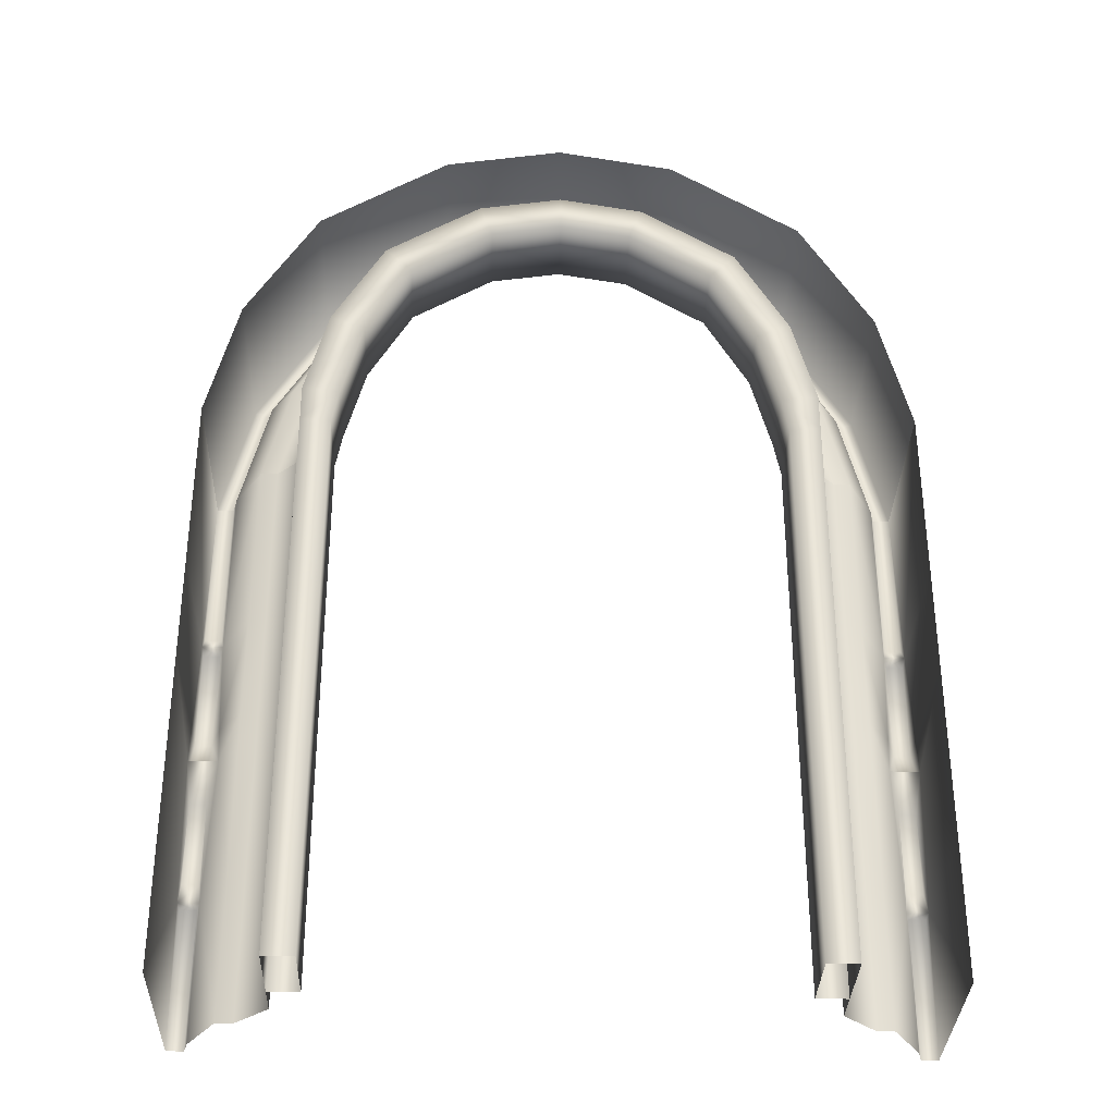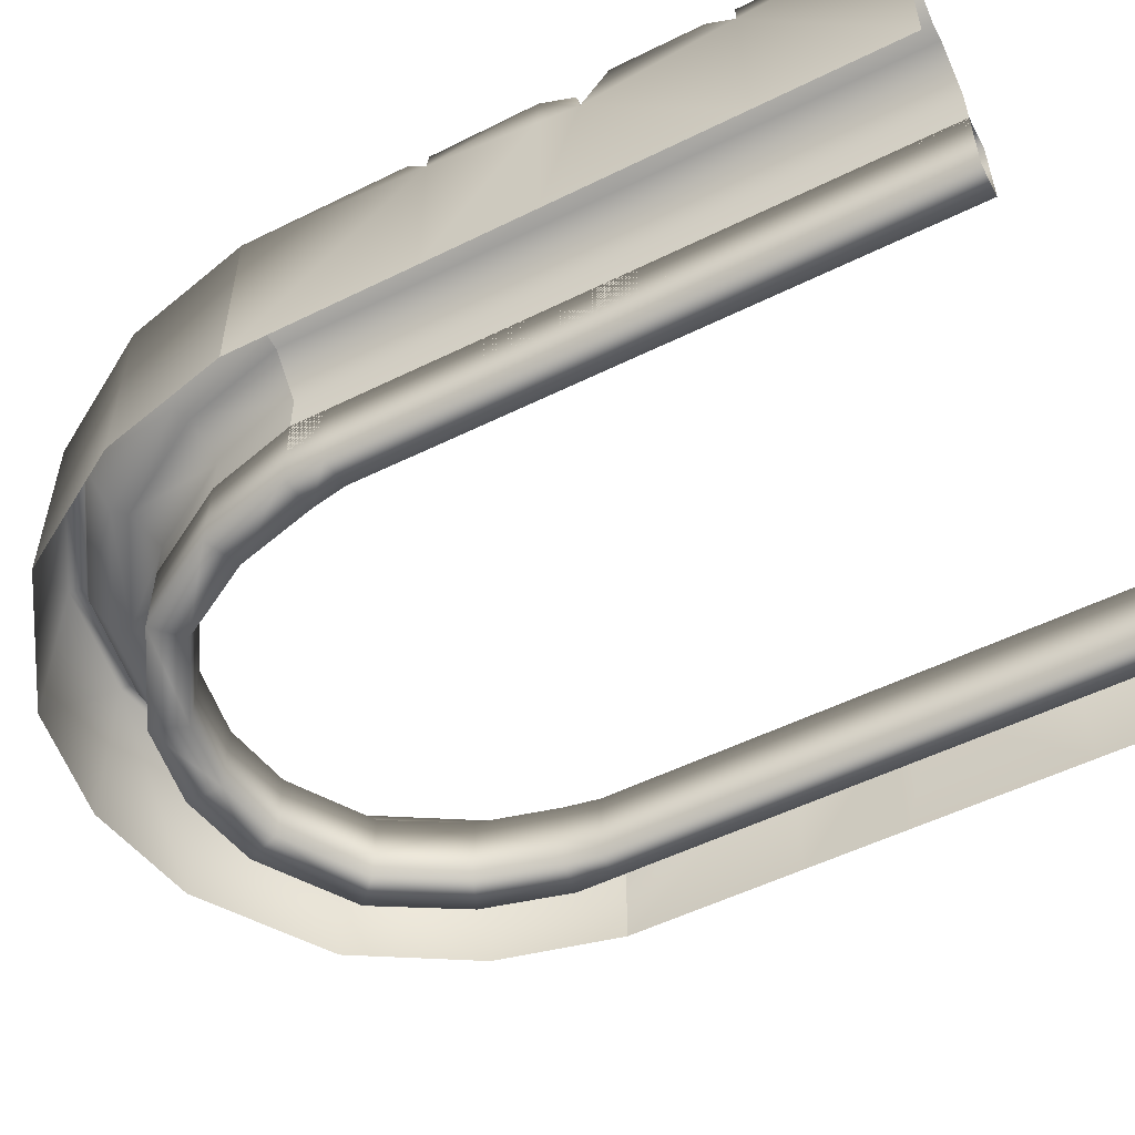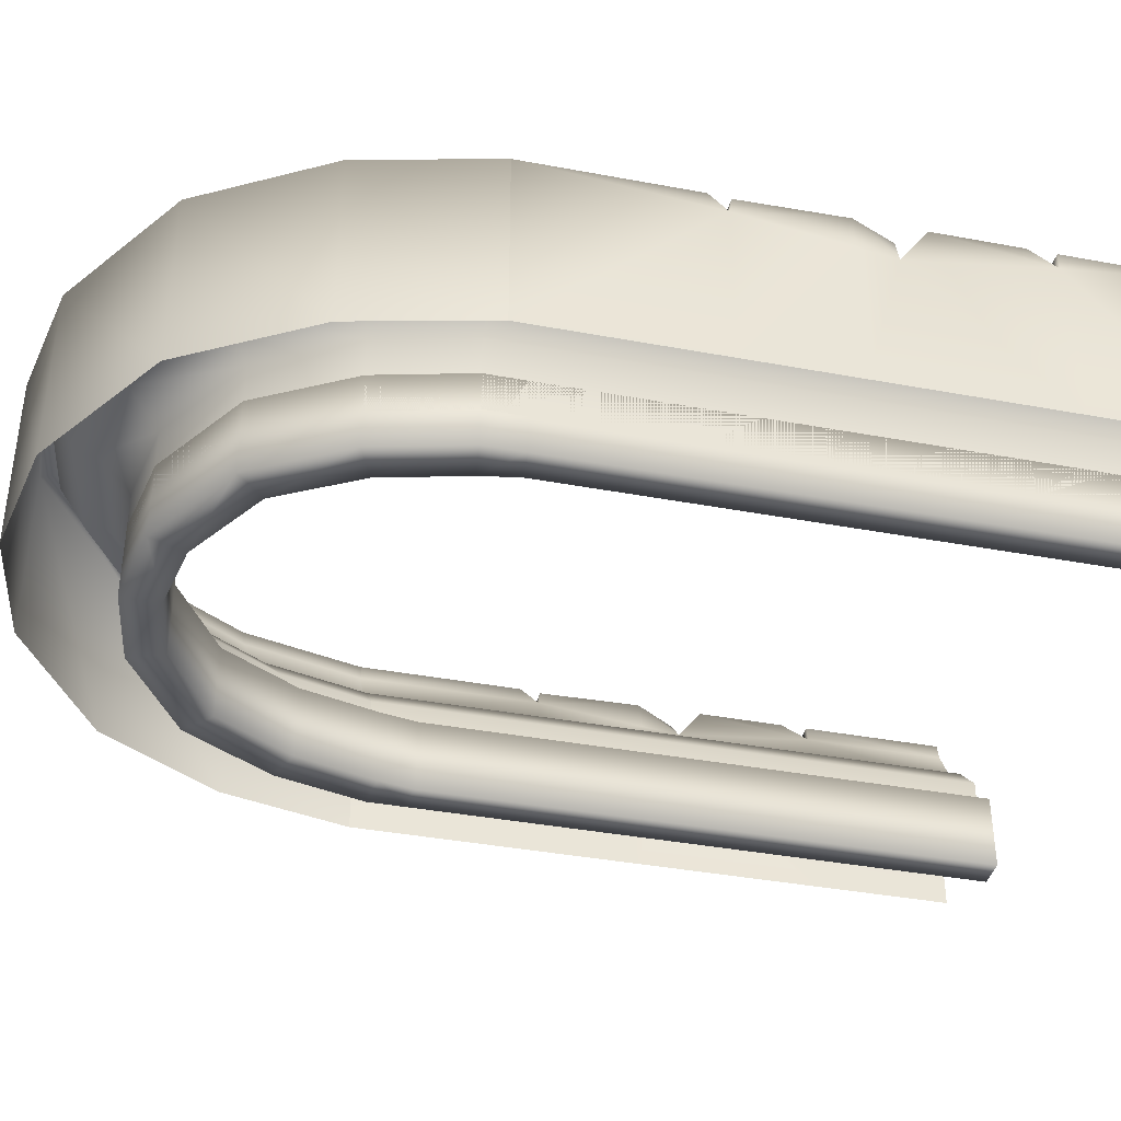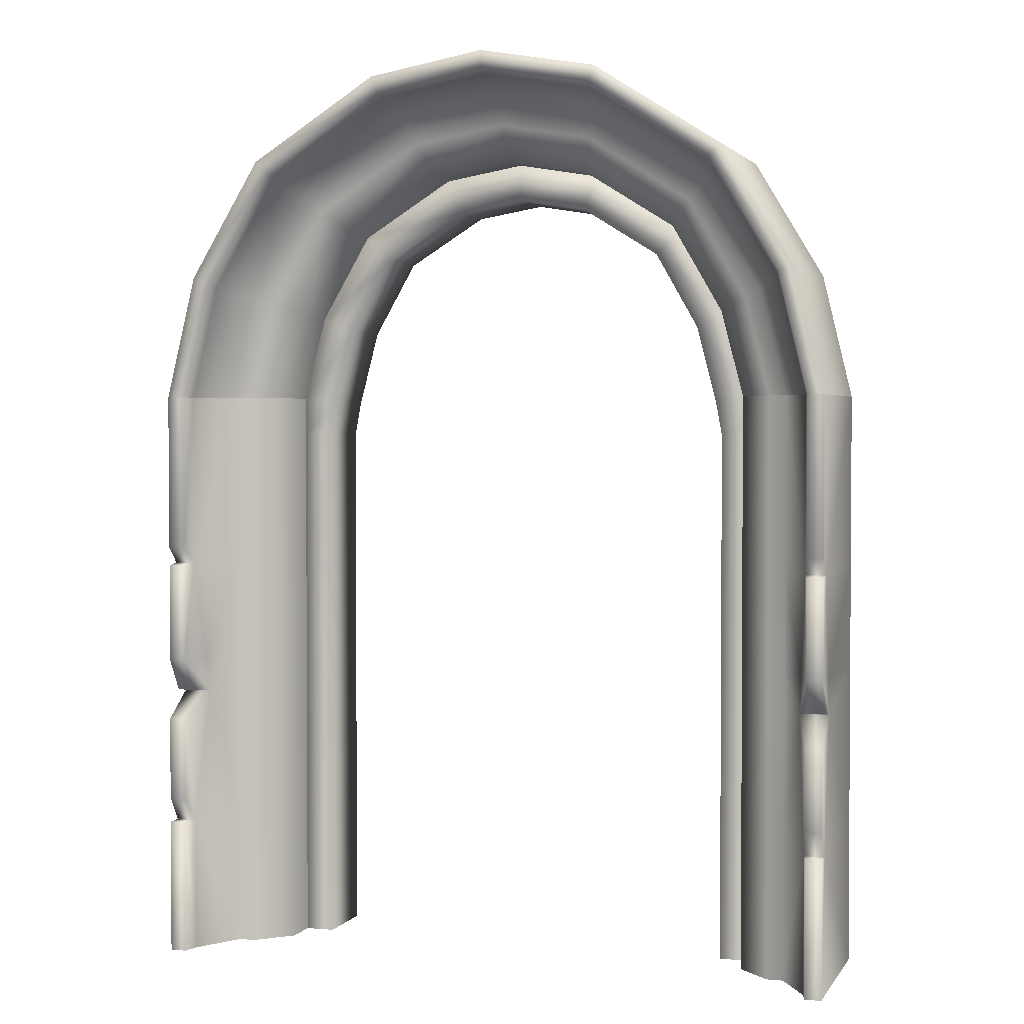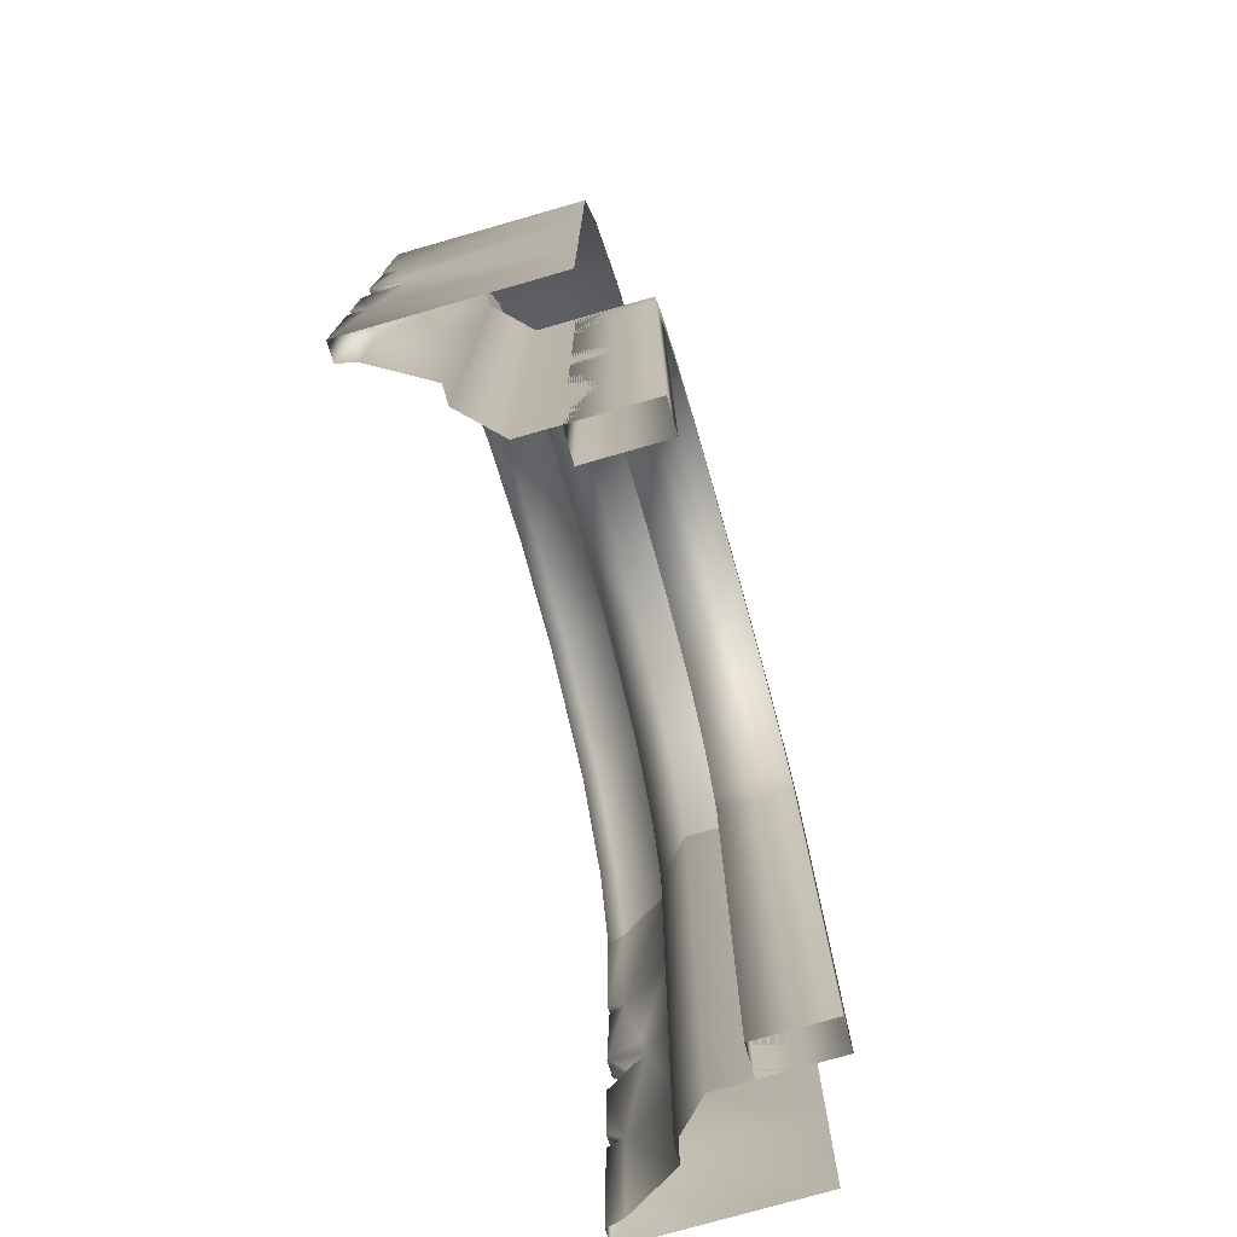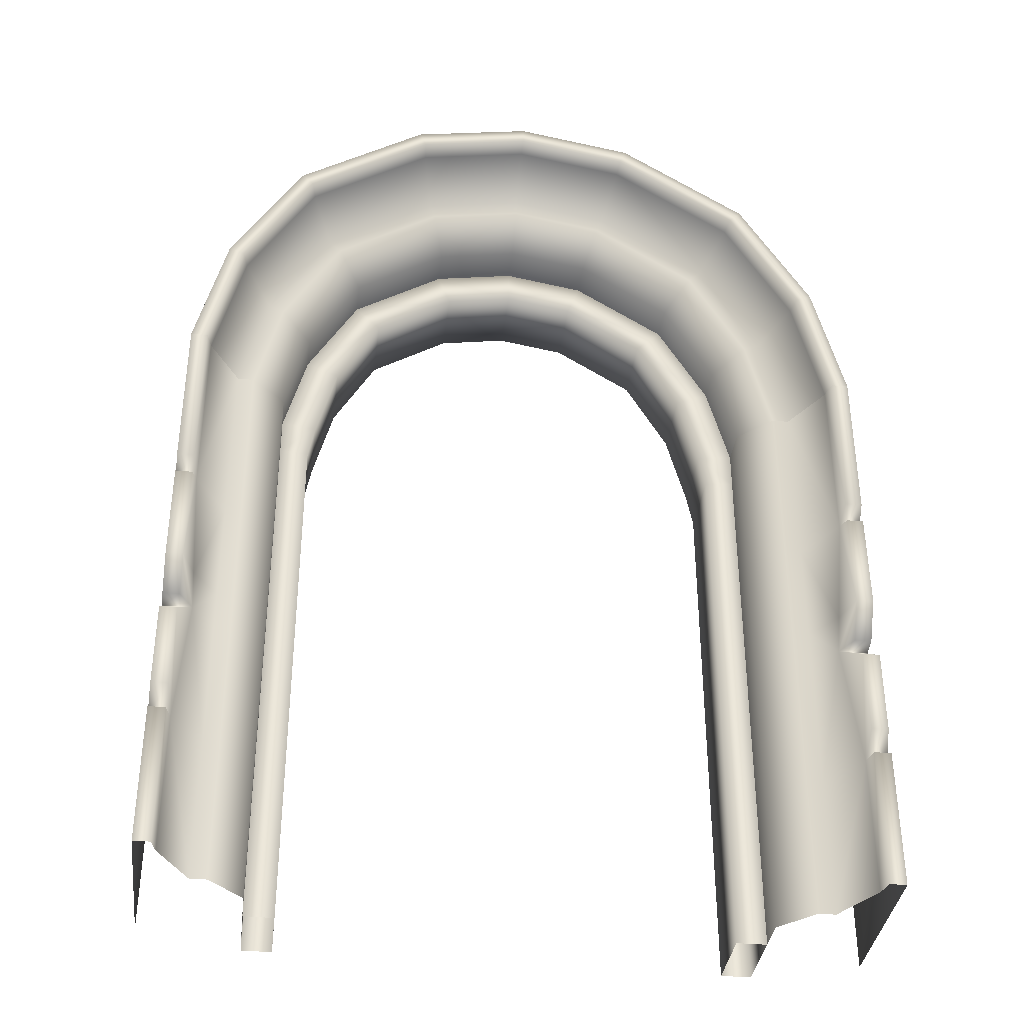
<metadata>
{"format":"obj","ext":"obj","renderer":"f3d","projection":"perspective","resolution":1024,"background":"white","views":[{"elev":-33.5,"azim":178.2,"up":"+Y"},{"elev":-53.8,"azim":-62.3,"up":"+Z"},{"elev":-38.9,"azim":-103.2,"up":"+Z"},{"elev":2.1,"azim":17.5,"up":"+Y"},{"elev":-76.5,"azim":106.0,"up":"+Y"},{"elev":-36.7,"azim":-7.0,"up":"+Y"}]}
</metadata>
<code>
v  -4.078 0.8407 0.076
v  -4.161 0.8265 0.076
v  -4.161 0.8265 0.001
v  -4.078 0.8407 0.001
v  -4.078 0.874 0.1093
v  -4.173 0.8576 0.1093
v  -4.078 0.924 0.176
v  -4.078 0.9407 0.176
v  -4.197 0.9199 0.176
v  -4.191 0.9043 0.176
v  -4.078 0.9199 0.1594
v  -4.189 0.9004 0.1594
v  -4.179 0.8732 0.1093
v  -4.078 0.8907 0.1093
v  -4.254 0.7679 0.001
v  -4.254 0.7679 0.076
v  -4.278 0.791 0.1093
v  -4.326 0.8374 0.176
v  -4.314 0.8258 0.176
v  -4.311 0.8229 0.1594
v  -4.29 0.8026 0.1093
v  -4.306 0.68 0.001
v  -4.306 0.68 0.076
v  -4.336 0.6927 0.1093
v  -4.398 0.7181 0.176
v  -4.383 0.7118 0.176
v  -4.352 0.699 0.1093
v  -4.379 0.7102 0.1594
v  -4.328 0.5921 0.001
v  -4.328 0.5921 0.076
v  -4.362 0.5921 0.1093
v  -4.428 0.5921 0.176
v  -4.412 0.5921 0.176
v  -4.378 0.5921 0.1093
v  -4.407 0.5921 0.1594
v  -4.197 0.9199 0.001
v  -4.078 0.9407 0.001
v  -4.326 0.8374 0.001
v  -4.398 0.7181 0.001
v  -4.428 0.5921 0.001
v  -4.078 0.804 0.0385
v  -4.078 0.8407 0.0385
v  -4.161 0.8265 0.0385
v  -4.148 0.7923 0.0385
v  -4.254 0.7679 0.0385
v  -4.228 0.7424 0.0385
v  -4.306 0.68 0.0385
v  -4.272 0.666 0.0385
v  -4.328 0.5921 0.0385
v  -4.292 0.5874 0.0385
v  -4.328 0.5546 0.0385
v  -4.299 0.5522 0.0385
v  -4.328 0 0.0385
v  -4.298 0 0.0385
v  -4.148 0.7923 -0.0356
v  -4.078 0.804 -0.0356
v  -4.078 0.8407 -0.0356
v  -4.161 0.8265 -0.0356
v  -4.228 0.7424 -0.0356
v  -4.254 0.7679 -0.0356
v  -4.272 0.666 -0.0356
v  -4.306 0.68 -0.0356
v  -4.292 0.5874 -0.0356
v  -4.328 0.5921 -0.0356
v  -4.328 0.5546 -0.0356
v  -4.299 0.5522 -0.0356
v  -4.298 0 -0.0356
v  -4.328 0 -0.0356
v  -4.412 0 0.176
v  -4.412 0.1383 0.176
v  -4.428 0.1383 0.176
v  -4.428 0 0.176
v  -4.378 0 0.1093
v  -4.378 0.1385 0.1097
v  -4.407 0.1383 0.1594
v  -4.407 0 0.1594
v  -4.412 0.3128 0.176
v  -4.428 0.3128 0.176
v  -4.428 0.2787 0.1553
v  -4.412 0.2787 0.1553
v  -4.399 0.2757 0.1377
v  -4.378 0.2757 0.1093
v  -4.378 0.3128 0.1093
v  -4.401 0.3128 0.1434
v  -4.428 0.2757 0.1377
v  -4.428 0.249 0.176
v  -4.412 0.249 0.176
v  -4.328 0.1383 0.076
v  -4.362 0.1383 0.1093
v  -4.362 0 0.1093
v  -4.328 0 0.076
v  -4.328 0.1383 0.001
v  -4.328 0 0.001
v  -4.412 0.1645 0.176
v  -4.428 0.1645 0.176
v  -4.428 0.1383 0.1594
v  -4.428 0.433 0.176
v  -4.412 0.433 0.176
v  -4.407 0.4156 0.1594
v  -4.412 0.4131 0.1742
v  -4.428 0.4156 0.1594
v  -4.428 0.4131 0.1742
v  -4.428 0.2757 0.001
v  -4.428 0.1354 0.001
v  -4.428 0.4156 0.001
v  -4.428 0.3128 0.001
v  -4.428 0.3128 0.1434
v  -4.428 0 0.001
v  -4.328 0.3128 0.076
v  -4.362 0.3128 0.1093
v  -4.362 0.2757 0.1093
v  -4.328 0.2757 0.076
v  -4.328 0.3128 0.001
v  -4.328 0.2757 0.001
v  -4.362 0.4156 0.1093
v  -4.328 0.4156 0.076
v  -4.328 0.4156 0.001
v  -4.378 0.4156 0.1093
v  -3.996 0.8265 0.001
v  -3.996 0.8265 0.076
v  -3.984 0.8576 0.1093
v  -3.966 0.9043 0.176
v  -3.96 0.9199 0.176
v  -3.978 0.8732 0.1093
v  -3.968 0.9004 0.1594
v  -3.903 0.7679 0.001
v  -3.903 0.7679 0.076
v  -3.879 0.791 0.1093
v  -3.843 0.8258 0.176
v  -3.831 0.8374 0.176
v  -3.867 0.8026 0.1093
v  -3.846 0.8229 0.1594
v  -3.851 0.68 0.001
v  -3.851 0.68 0.076
v  -3.821 0.6927 0.1093
v  -3.774 0.7118 0.176
v  -3.759 0.7181 0.176
v  -3.805 0.699 0.1093
v  -3.778 0.7102 0.1594
v  -3.828 0.5921 0.001
v  -3.828 0.5921 0.076
v  -3.795 0.5921 0.1093
v  -3.728 0.5921 0.176
v  -3.745 0.5921 0.176
v  -3.778 0.5921 0.1093
v  -3.749 0.5921 0.1594
v  -3.96 0.9199 0.001
v  -3.831 0.8374 0.001
v  -3.759 0.7181 0.001
v  -3.728 0.5921 0.001
v  -4.009 0.7923 0.0385
v  -3.996 0.8265 0.0385
v  -3.929 0.7424 0.0385
v  -3.903 0.7679 0.0385
v  -3.885 0.666 0.0385
v  -3.851 0.68 0.0385
v  -3.865 0.5874 0.0385
v  -3.828 0.5921 0.0385
v  -3.858 0.5522 0.0385
v  -3.828 0.5546 0.0385
v  -3.858 0 0.0385
v  -3.828 0 0.0385
v  -4.009 0.7923 -0.0356
v  -3.996 0.8265 -0.0356
v  -3.929 0.7424 -0.0356
v  -3.903 0.7679 -0.0356
v  -3.885 0.666 -0.0356
v  -3.851 0.68 -0.0356
v  -3.865 0.5874 -0.0356
v  -3.828 0.5921 -0.0356
v  -3.828 0.5546 -0.0356
v  -3.858 0.5522 -0.0356
v  -3.858 0 -0.0356
v  -3.828 0 -0.0356
v  -3.745 0 0.176
v  -3.728 0 0.176
v  -3.728 0.1383 0.176
v  -3.745 0.1383 0.176
v  -3.778 0 0.1093
v  -3.749 0 0.1594
v  -3.749 0.1383 0.1594
v  -3.779 0.1385 0.1097
v  -3.745 0.3128 0.176
v  -3.745 0.2787 0.1553
v  -3.728 0.2787 0.1553
v  -3.728 0.3128 0.176
v  -3.757 0.2757 0.1377
v  -3.755 0.3128 0.1434
v  -3.778 0.3128 0.1093
v  -3.778 0.2757 0.1093
v  -3.745 0.249 0.176
v  -3.728 0.249 0.176
v  -3.728 0.2757 0.1377
v  -3.828 0.1383 0.076
v  -3.828 0 0.076
v  -3.795 0 0.1093
v  -3.795 0.1383 0.1093
v  -3.828 0.1383 0.001
v  -3.828 0 0.001
v  -3.745 0.1645 0.176
v  -3.728 0.1383 0.1594
v  -3.728 0.1645 0.176
v  -3.745 0.433 0.176
v  -3.728 0.433 0.176
v  -3.749 0.4156 0.1594
v  -3.745 0.4131 0.1742
v  -3.728 0.4131 0.1742
v  -3.728 0.4156 0.1594
v  -3.728 0.1354 0.001
v  -3.728 0.2757 0.001
v  -3.728 0.4156 0.001
v  -3.728 0.3128 0.1434
v  -3.728 0.3128 0.001
v  -3.728 0 0.001
v  -3.828 0.3128 0.076
v  -3.828 0.2757 0.076
v  -3.795 0.2757 0.1093
v  -3.795 0.3128 0.1093
v  -3.828 0.3128 0.001
v  -3.828 0.2757 0.001
v  -3.828 0.4156 0.076
v  -3.795 0.4156 0.1093
v  -3.828 0.4156 0.001
v  -3.778 0.4156 0.1093
g archway_02
f 1 2 3
f 3 4 1
f 2 1 5
f 5 6 2
f 7 8 9
f 9 10 7
f 11 12 13
f 13 14 11
f 13 6 5
f 5 14 13
f 15 3 2
f 2 16 15
f 16 2 6
f 6 17 16
f 10 9 18
f 18 19 10
f 12 20 21
f 21 13 12
f 21 17 6
f 6 13 21
f 22 15 16
f 16 23 22
f 23 16 17
f 17 24 23
f 19 18 25
f 25 26 19
f 27 21 20
f 20 28 27
f 27 24 17
f 17 21 27
f 29 22 23
f 23 30 29
f 24 31 30
f 30 23 24
f 32 33 26
f 26 25 32
f 34 27 28
f 28 35 34
f 24 27 34
f 34 31 24
f 36 9 8
f 8 37 36
f 38 18 9
f 9 36 38
f 39 25 18
f 18 38 39
f 40 32 25
f 25 39 40
f 41 42 43
f 43 44 41
f 44 43 45
f 45 46 44
f 46 45 47
f 47 48 46
f 48 47 49
f 49 50 48
f 50 49 51
f 51 52 50
f 52 51 53
f 53 54 52
f 55 56 41
f 41 44 55
f 57 58 43
f 43 42 57
f 59 55 44
f 44 46 59
f 58 60 45
f 45 43 58
f 61 59 46
f 46 48 61
f 60 62 47
f 47 45 60
f 63 61 48
f 48 50 63
f 62 64 49
f 49 47 62
f 64 65 51
f 51 49 64
f 66 63 50
f 50 52 66
f 67 66 52
f 52 54 67
f 65 68 53
f 53 51 65
f 58 57 56
f 56 55 58
f 60 58 55
f 55 59 60
f 62 60 59
f 59 61 62
f 64 62 61
f 61 63 64
f 63 66 65
f 65 64 63
f 68 65 66
f 66 67 68
f 7 10 12
f 12 11 7
f 10 19 20
f 20 12 10
f 19 26 28
f 28 20 19
f 26 33 35
f 35 28 26
f 69 70 71
f 71 72 69
f 73 74 75
f 75 76 73
f 76 75 70
f 70 69 76
f 77 78 79
f 79 80 77
f 81 82 83
f 83 84 81
f 81 84 77
f 77 80 81
f 81 85 86
f 86 87 81
f 88 89 90
f 90 91 88
f 92 88 91
f 91 93 92
f 89 74 73
f 73 90 89
f 94 95 96
f 96 75 94
f 96 95 86
f 86 85 96
f 87 86 95
f 95 94 87
f 75 81 87
f 87 94 75
f 33 32 97
f 97 98 33
f 98 99 35
f 35 33 98
f 100 99 101
f 101 102 100
f 98 97 101
f 101 99 98
f 80 79 85
f 85 81 80
f 70 75 96
f 96 71 70
f 85 103 104
f 104 96 85
f 105 106 107
f 107 101 105
f 96 104 108
f 108 72 96
f 101 97 32
f 72 71 96
f 109 110 111
f 111 112 109
f 113 109 112
f 112 114 113
f 110 83 82
f 82 111 110
f 112 111 89
f 89 88 112
f 114 112 88
f 88 92 114
f 111 82 74
f 74 89 111
f 81 75 74
f 74 82 81
f 30 31 115
f 115 116 30
f 29 30 116
f 116 117 29
f 31 34 118
f 118 115 31
f 34 35 99
f 99 118 34
f 85 79 78
f 78 107 85
f 118 99 84
f 84 83 118
f 106 103 85
f 85 107 106
f 116 115 110
f 110 109 116
f 117 116 109
f 109 113 117
f 115 118 83
f 83 110 115
f 100 102 78
f 78 77 100
f 99 100 77
f 77 84 99
f 78 102 101
f 101 107 78
f 101 32 40
f 40 105 101
f 1 4 119
f 119 120 1
f 120 121 5
f 5 1 120
f 7 122 123
f 123 8 7
f 11 14 124
f 124 125 11
f 124 14 5
f 5 121 124
f 126 127 120
f 120 119 126
f 127 128 121
f 121 120 127
f 122 129 130
f 130 123 122
f 125 124 131
f 131 132 125
f 131 124 121
f 121 128 131
f 133 134 127
f 127 126 133
f 134 135 128
f 128 127 134
f 129 136 137
f 137 130 129
f 138 139 132
f 132 131 138
f 138 131 128
f 128 135 138
f 140 141 134
f 134 133 140
f 135 134 141
f 141 142 135
f 143 137 136
f 136 144 143
f 145 146 139
f 139 138 145
f 135 142 145
f 145 138 135
f 147 37 8
f 8 123 147
f 148 147 123
f 123 130 148
f 149 148 130
f 130 137 149
f 150 149 137
f 137 143 150
f 41 151 152
f 152 42 41
f 151 153 154
f 154 152 151
f 153 155 156
f 156 154 153
f 155 157 158
f 158 156 155
f 157 159 160
f 160 158 157
f 159 161 162
f 162 160 159
f 163 151 41
f 41 56 163
f 57 42 152
f 152 164 57
f 165 153 151
f 151 163 165
f 164 152 154
f 154 166 164
f 167 155 153
f 153 165 167
f 166 154 156
f 156 168 166
f 169 157 155
f 155 167 169
f 168 156 158
f 158 170 168
f 170 158 160
f 160 171 170
f 172 159 157
f 157 169 172
f 173 161 159
f 159 172 173
f 171 160 162
f 162 174 171
f 164 163 56
f 56 57 164
f 166 165 163
f 163 164 166
f 168 167 165
f 165 166 168
f 170 169 167
f 167 168 170
f 169 170 171
f 171 172 169
f 174 173 172
f 172 171 174
f 7 11 125
f 125 122 7
f 122 125 132
f 132 129 122
f 129 132 139
f 139 136 129
f 136 139 146
f 146 144 136
f 175 176 177
f 177 178 175
f 179 180 181
f 181 182 179
f 180 175 178
f 178 181 180
f 183 184 185
f 185 186 183
f 187 188 189
f 189 190 187
f 187 184 183
f 183 188 187
f 187 191 192
f 192 193 187
f 194 195 196
f 196 197 194
f 198 199 195
f 195 194 198
f 197 196 179
f 179 182 197
f 200 181 201
f 201 202 200
f 201 193 192
f 192 202 201
f 191 200 202
f 202 192 191
f 181 200 191
f 191 187 181
f 144 203 204
f 204 143 144
f 203 144 146
f 146 205 203
f 206 207 208
f 208 205 206
f 203 205 208
f 208 204 203
f 184 187 193
f 193 185 184
f 178 177 201
f 201 181 178
f 193 201 209
f 209 210 193
f 211 208 212
f 212 213 211
f 201 176 214
f 214 209 201
f 208 143 204
f 176 201 177
f 215 216 217
f 217 218 215
f 219 220 216
f 216 215 219
f 218 217 190
f 190 189 218
f 216 194 197
f 197 217 216
f 220 198 194
f 194 216 220
f 217 197 182
f 182 190 217
f 187 190 182
f 182 181 187
f 141 221 222
f 222 142 141
f 140 223 221
f 221 141 140
f 142 222 224
f 224 145 142
f 145 224 205
f 205 146 145
f 193 212 186
f 186 185 193
f 224 189 188
f 188 205 224
f 213 212 193
f 193 210 213
f 221 215 218
f 218 222 221
f 223 219 215
f 215 221 223
f 222 218 189
f 189 224 222
f 206 183 186
f 186 207 206
f 205 188 183
f 183 206 205
f 186 212 208
f 208 207 186
f 208 211 150
f 150 143 208

</code>
